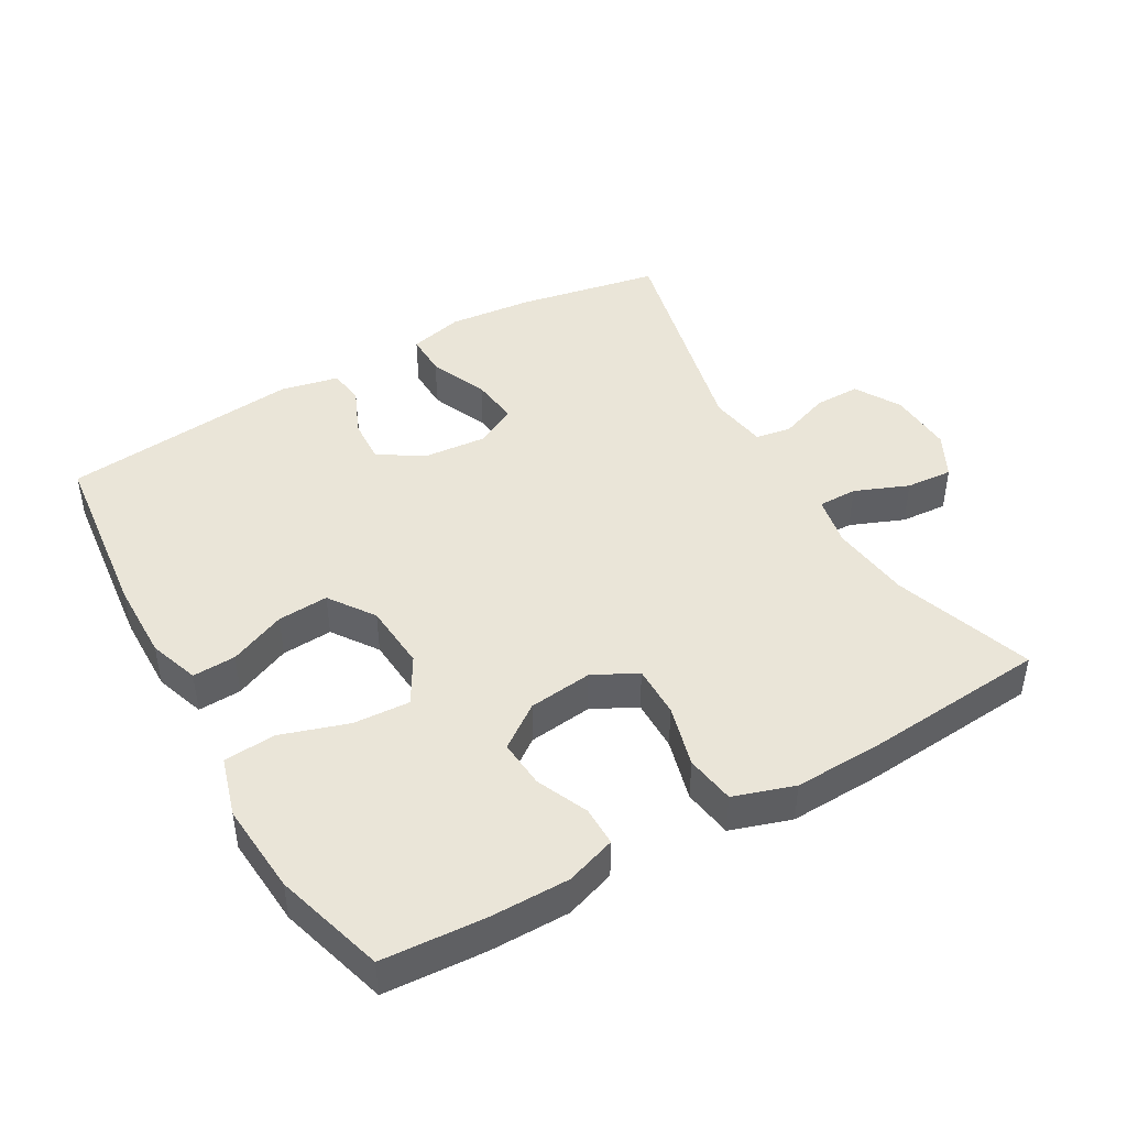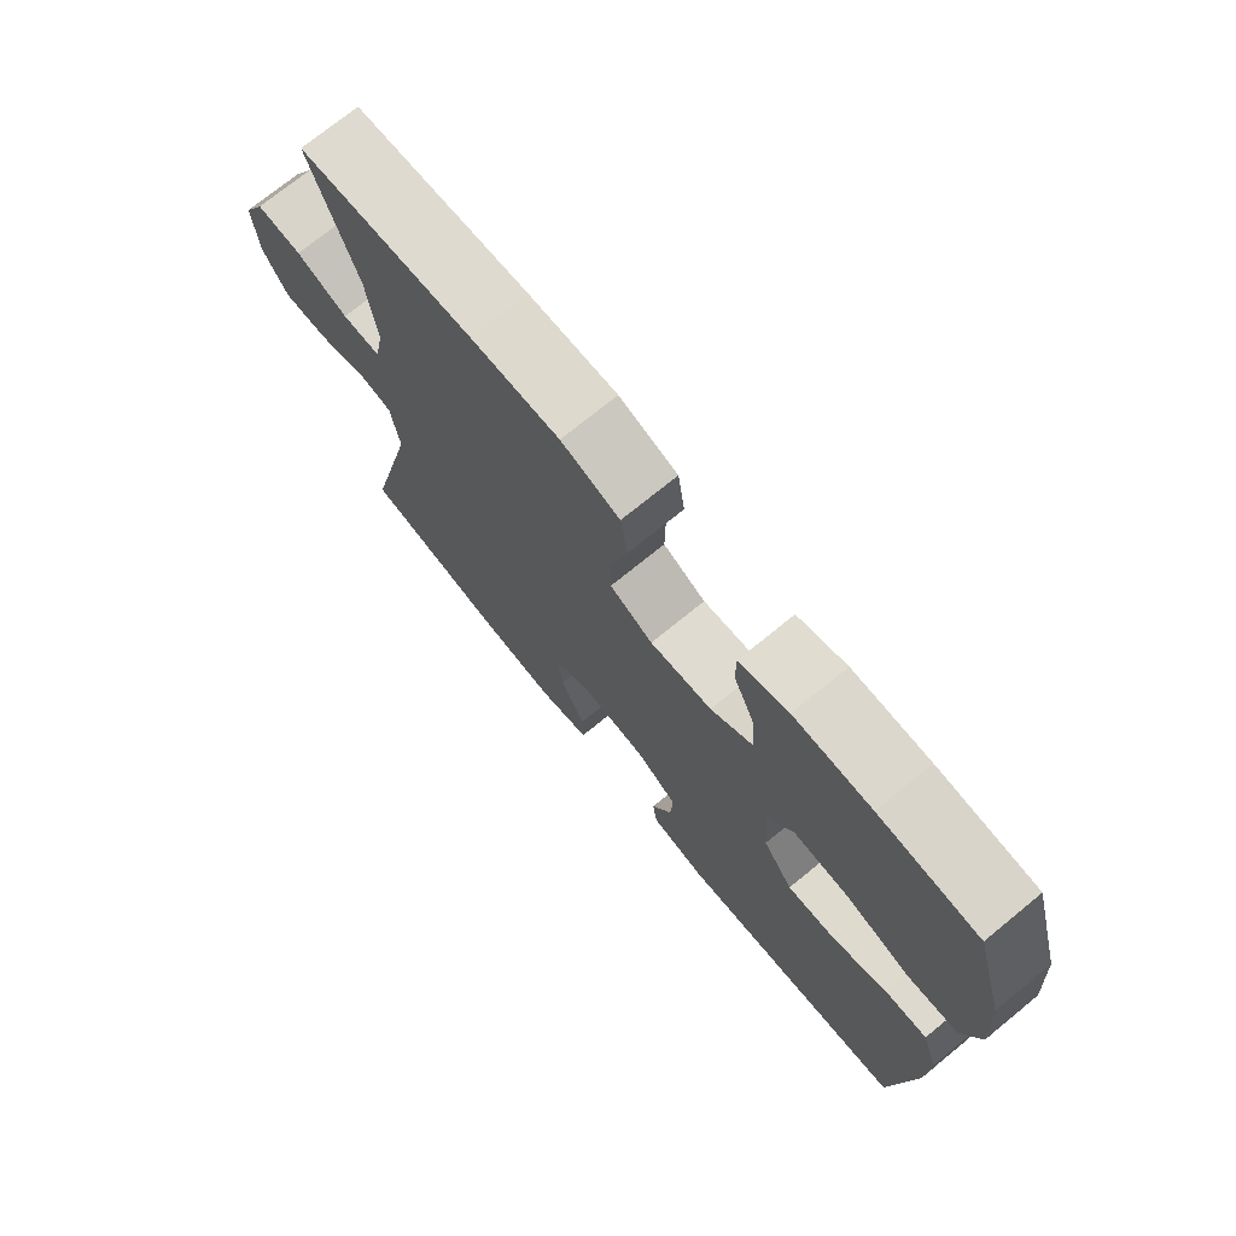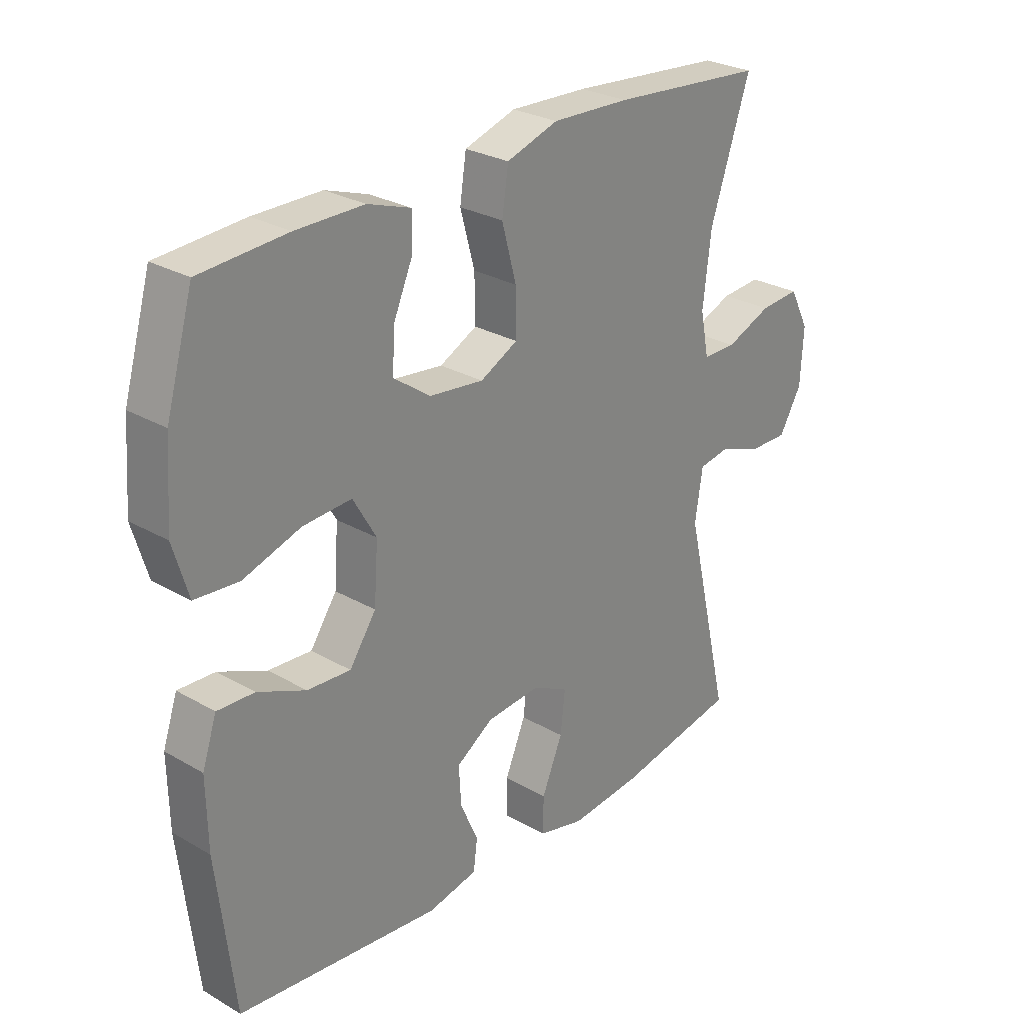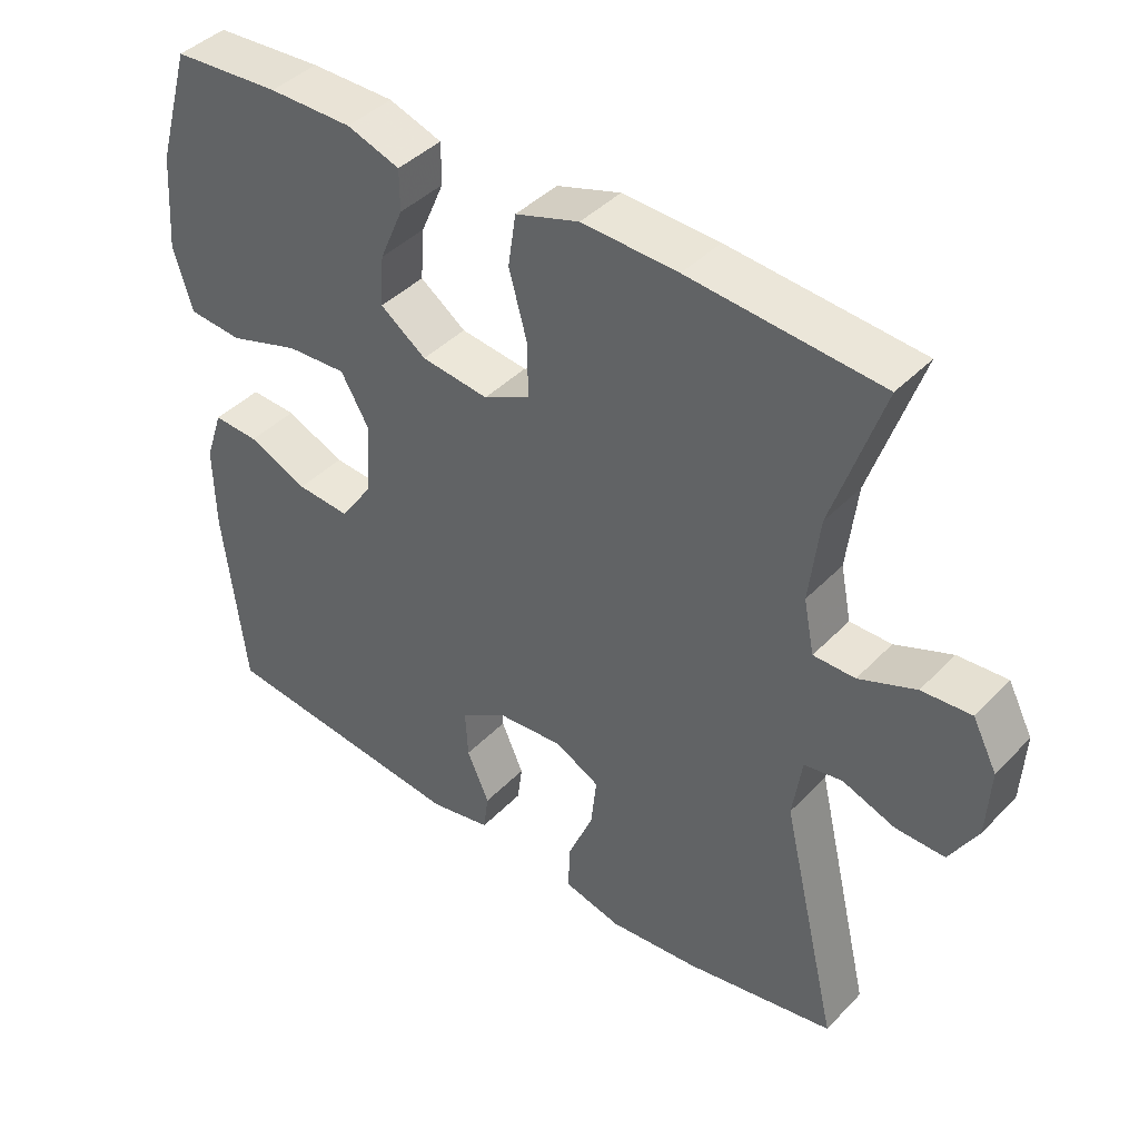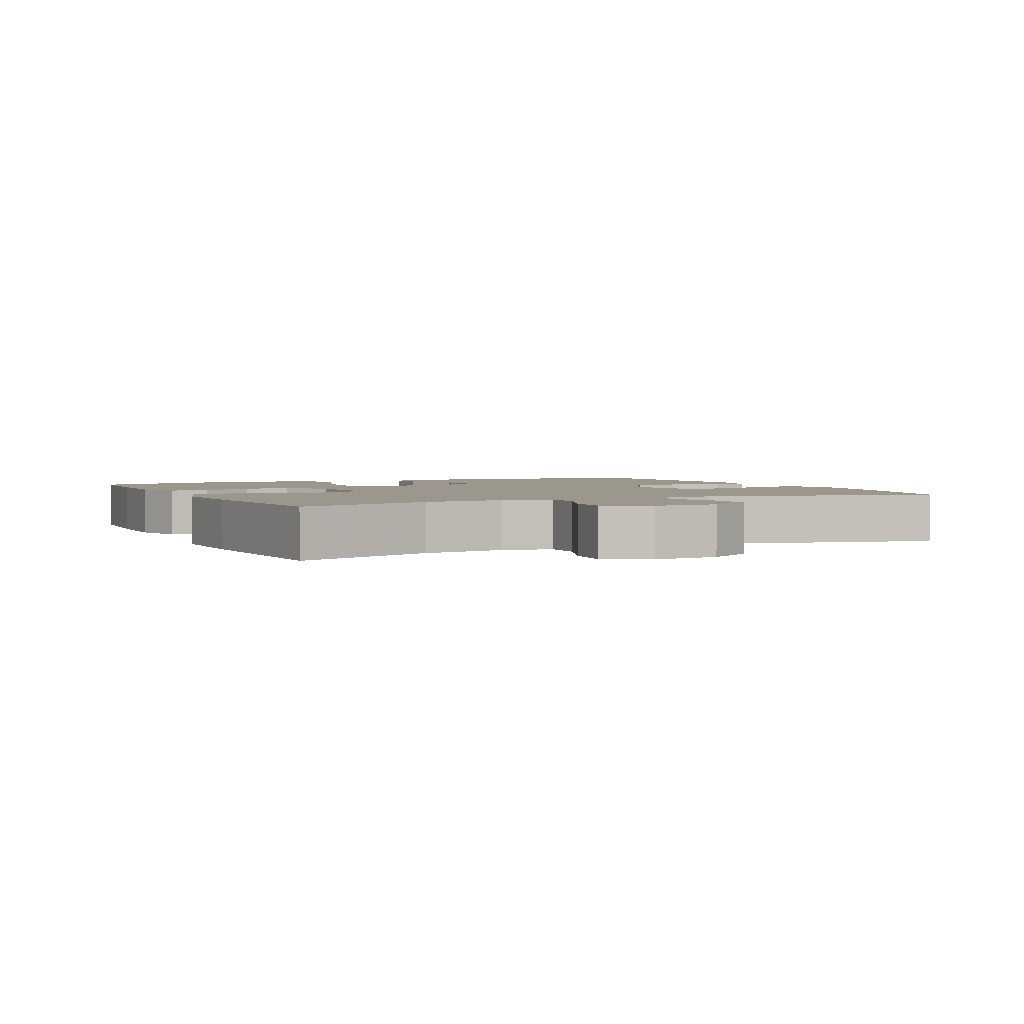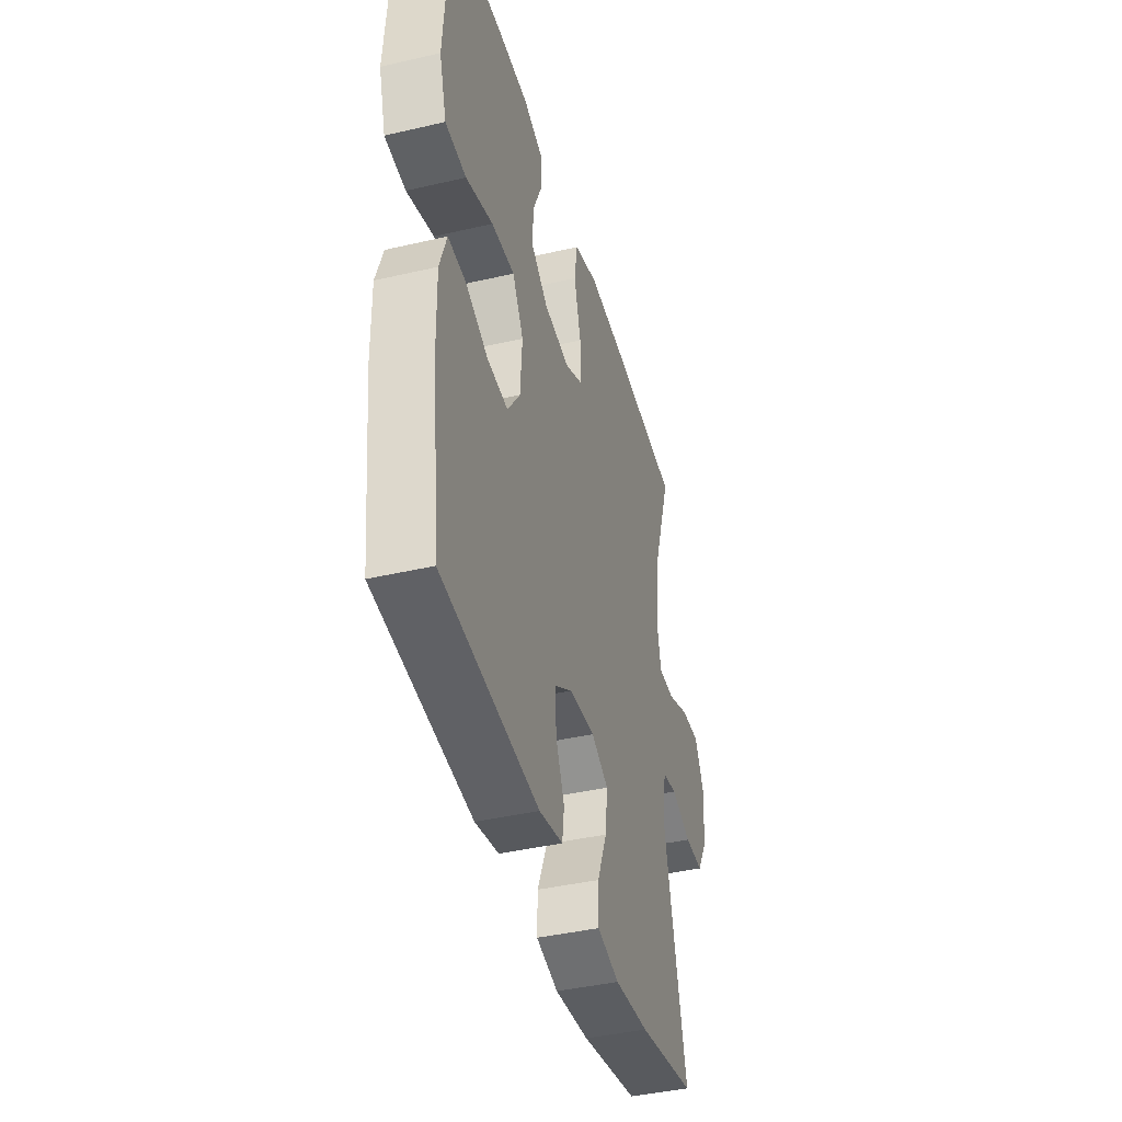
<metadata>
{"format":"obj","ext":"obj","renderer":"f3d","projection":"perspective","resolution":1024,"background":"white","views":[{"elev":44.6,"azim":-29.9,"up":"+Y"},{"elev":73.3,"azim":-129.2,"up":"+Z"},{"elev":27.5,"azim":-48.4,"up":"+Z"},{"elev":42.0,"azim":39.5,"up":"+Z"},{"elev":2.6,"azim":64.7,"up":"+Y"},{"elev":-41.4,"azim":-74.3,"up":"+Z"}]}
</metadata>
<code>
v -0.5 0.07 0.5
v -0.35 0.07 0.51
v -0.233 0.07 0.51
v -0.159 0.07 0.485
v -0.159 0.07 0.427
v -0.192 0.07 0.351
v -0.197 0.07 0.28
v -0.133 0.07 0.234
v -0.039 0.07 0.223
v 0.026 0.07 0.256
v 0.025 0.07 0.333
v 0 0.07 0.425
v 0.011 0.07 0.498
v 0.1 0.07 0.527
v 0.234 0.07 0.522
v 0.5 0.07 0.5
v 0.431 0.07 0.294
v 0.417 0.07 0.175
v 0.432 0.07 0.1
v 0.49 0.07 0.1
v 0.569 0.07 0.132
v 0.638 0.07 0.137
v 0.672 0.07 0.071
v 0.667 0.07 -0.025
v 0.628 0.07 -0.092
v 0.56 0.07 -0.091
v 0.486 0.07 -0.064
v 0.433 0.07 -0.073
v 0.42 0.07 -0.16
v 0.5 0.07 -0.5
v 0.29 0.07 -0.54
v 0.165 0.07 -0.552
v 0.085 0.07 -0.532
v 0.086 0.07 -0.468
v 0.122 0.07 -0.382
v 0.13 0.07 -0.31
v 0.068 0.07 -0.278
v -0.026 0.07 -0.286
v -0.09 0.07 -0.328
v -0.086 0.07 -0.395
v -0.055 0.07 -0.466
v -0.062 0.07 -0.519
v -0.148 0.07 -0.537
v -0.5 0.07 -0.5
v -0.53 0.07 -0.238
v -0.532 0.07 -0.119
v -0.507 0.07 -0.045
v -0.443 0.07 -0.048
v -0.36 0.07 -0.084
v -0.285 0.07 -0.089
v -0.239 0.07 -0.022
v -0.232 0.07 0.077
v -0.272 0.07 0.146
v -0.356 0.07 0.141
v -0.455 0.07 0.109
v -0.531 0.07 0.115
v -0.557 0.07 0.203
v -0.547 0.07 0.338
v -0.5 0 0.5
v -0.35 0 0.51
v -0.233 0 0.51
v -0.159 0 0.485
v -0.159 0 0.427
v -0.192 0 0.351
v -0.197 0 0.28
v -0.133 0 0.234
v -0.039 0 0.223
v 0.026 0 0.256
v 0.025 0 0.333
v 0 0 0.425
v 0.011 0 0.498
v 0.1 0 0.527
v 0.234 0 0.522
v 0.5 0 0.5
v 0.431 0 0.294
v 0.417 0 0.175
v 0.432 0 0.1
v 0.49 0 0.1
v 0.569 0 0.132
v 0.638 0 0.137
v 0.672 0 0.071
v 0.667 0 -0.025
v 0.628 0 -0.092
v 0.56 0 -0.091
v 0.486 0 -0.064
v 0.433 0 -0.073
v 0.42 0 -0.16
v 0.5 0 -0.5
v 0.29 0 -0.54
v 0.165 0 -0.552
v 0.085 0 -0.532
v 0.086 0 -0.468
v 0.122 0 -0.382
v 0.13 0 -0.31
v 0.068 0 -0.278
v -0.026 0 -0.286
v -0.09 0 -0.328
v -0.086 0 -0.395
v -0.055 0 -0.466
v -0.062 0 -0.519
v -0.148 0 -0.537
v -0.5 0 -0.5
v -0.53 0 -0.238
v -0.532 0 -0.119
v -0.507 0 -0.045
v -0.443 0 -0.048
v -0.36 0 -0.084
v -0.285 0 -0.089
v -0.239 0 -0.022
v -0.232 0 0.077
v -0.272 0 0.146
v -0.356 0 0.141
v -0.455 0 0.109
v -0.531 0 0.115
v -0.557 0 0.203
v -0.547 0 0.338
f 54 55 56 57
f 53 54 57 58
f 46 47 48 49
f 46 49 50
f 45 46 50
f 44 45 50
f 43 44 50 51
f 40 41 42 43
f 39 40 43 51
f 32 33 34 35
f 32 35 36
f 29 30 31 32
f 28 29 32 36
f 24 25 26 27
f 24 27 28
f 23 24 28
f 20 21 22 23
f 19 20 23 28
f 18 19 28 36
f 14 15 16 17
f 11 12 13 14
f 10 11 14 17
f 9 10 17 18
f 3 4 5 6
f 3 6 7
f 2 3 7
f 53 58 1 2
f 52 53 2 7
f 38 39 51 52
f 37 38 52 7
f 9 18 36 37
f 8 9 37
f 7 8 37
f 115 114 113 112
f 116 115 112 111
f 107 106 105 104
f 108 107 104
f 108 104 103
f 108 103 102
f 109 108 102 101
f 101 100 99 98
f 109 101 98 97
f 93 92 91 90
f 94 93 90
f 90 89 88 87
f 94 90 87 86
f 85 84 83 82
f 86 85 82
f 86 82 81
f 81 80 79 78
f 86 81 78 77
f 94 86 77 76
f 75 74 73 72
f 72 71 70 69
f 75 72 69 68
f 76 75 68 67
f 64 63 62 61
f 65 64 61
f 65 61 60
f 60 59 116 111
f 65 60 111 110
f 110 109 97 96
f 65 110 96 95
f 95 94 76 67
f 95 67 66
f 95 66 65
f 1 59 60 2
f 2 60 61 3
f 3 61 62 4
f 4 62 63 5
f 5 63 64 6
f 6 64 65 7
f 7 65 66 8
f 8 66 67 9
f 9 67 68 10
f 10 68 69 11
f 11 69 70 12
f 12 70 71 13
f 13 71 72 14
f 14 72 73 15
f 15 73 74 16
f 16 74 75 17
f 17 75 76 18
f 18 76 77 19
f 19 77 78 20
f 20 78 79 21
f 21 79 80 22
f 22 80 81 23
f 23 81 82 24
f 24 82 83 25
f 25 83 84 26
f 26 84 85 27
f 27 85 86 28
f 28 86 87 29
f 29 87 88 30
f 30 88 89 31
f 31 89 90 32
f 32 90 91 33
f 33 91 92 34
f 34 92 93 35
f 35 93 94 36
f 36 94 95 37
f 37 95 96 38
f 38 96 97 39
f 39 97 98 40
f 40 98 99 41
f 41 99 100 42
f 42 100 101 43
f 43 101 102 44
f 44 102 103 45
f 45 103 104 46
f 46 104 105 47
f 47 105 106 48
f 48 106 107 49
f 49 107 108 50
f 50 108 109 51
f 51 109 110 52
f 52 110 111 53
f 53 111 112 54
f 54 112 113 55
f 55 113 114 56
f 56 114 115 57
f 57 115 116 58
f 58 116 59 1

</code>
